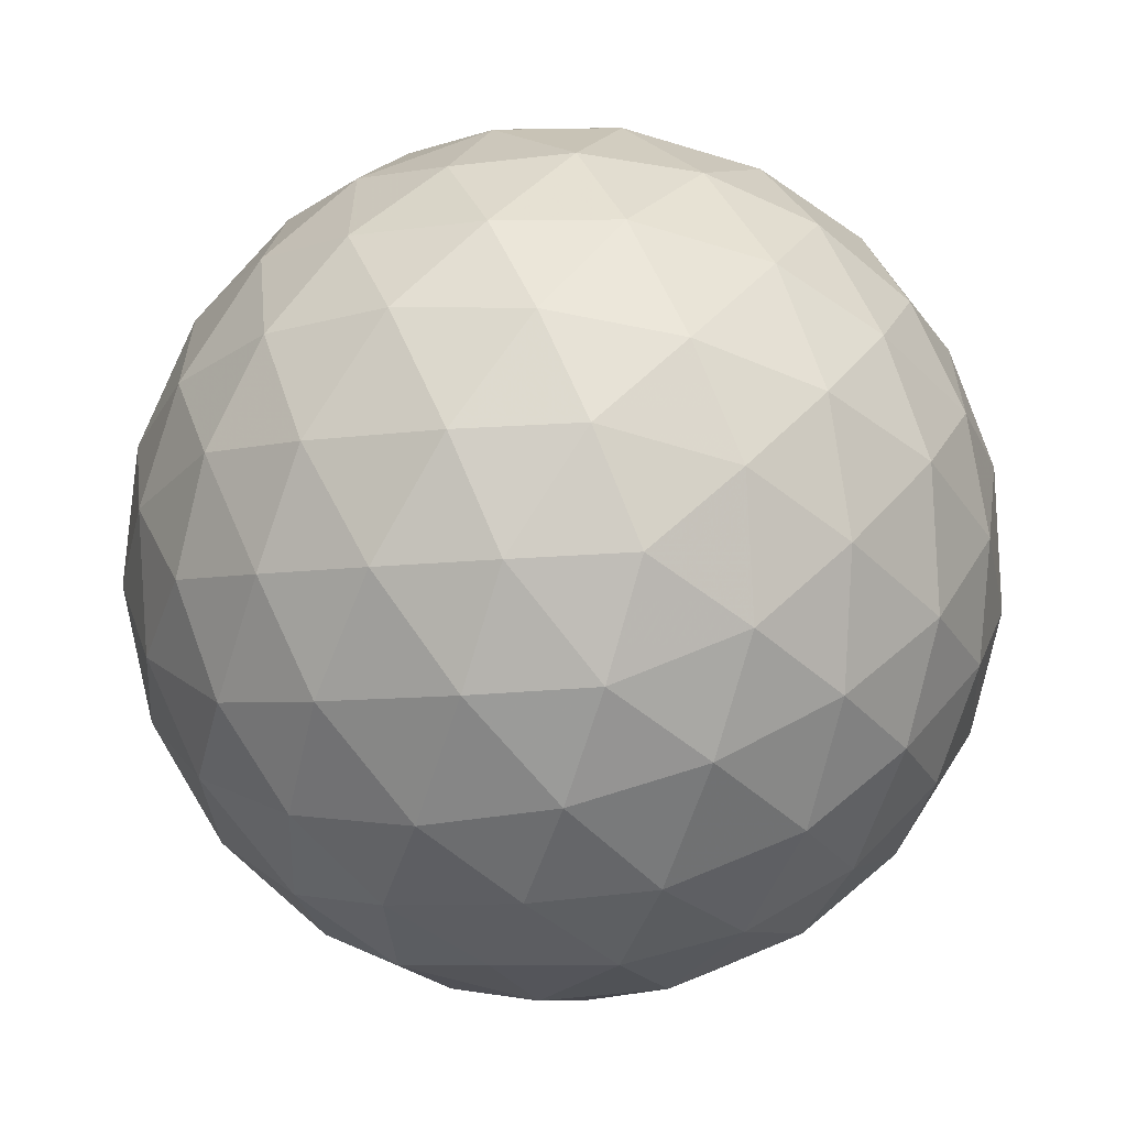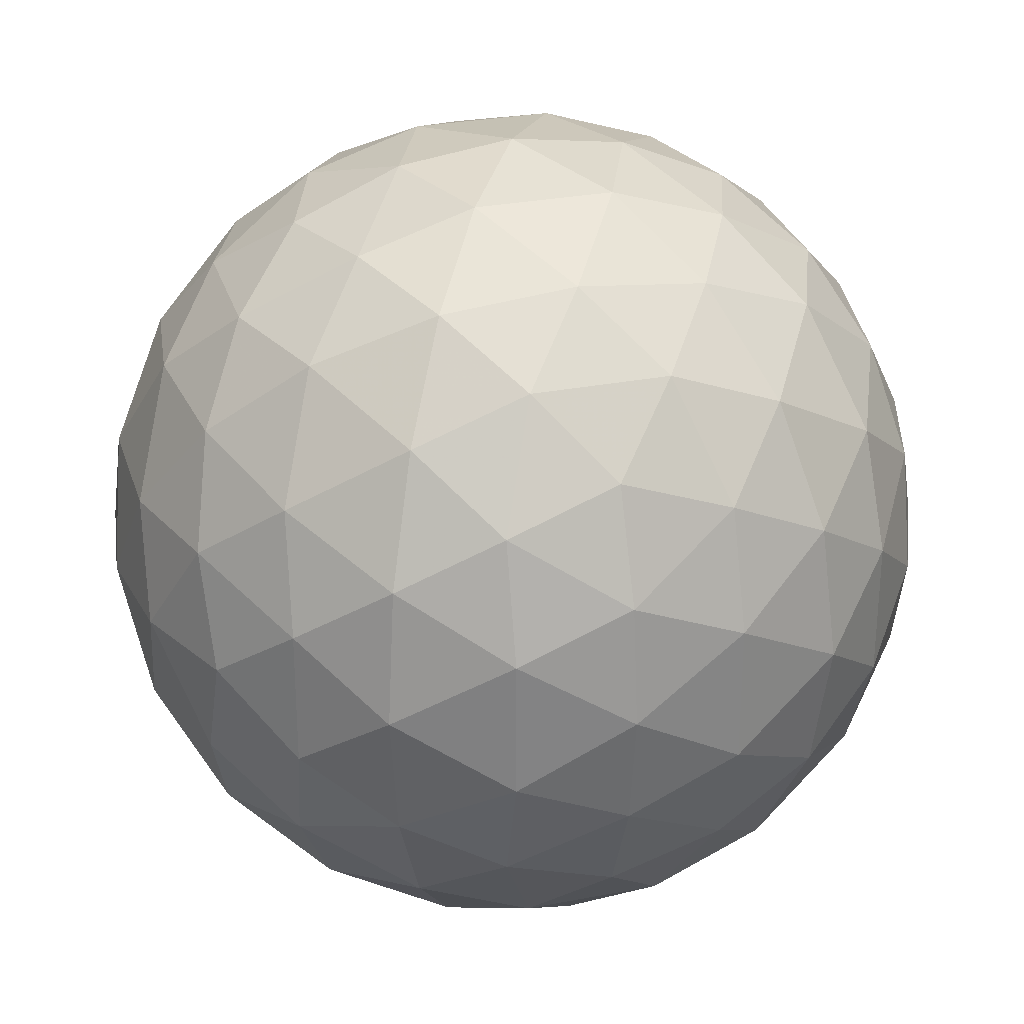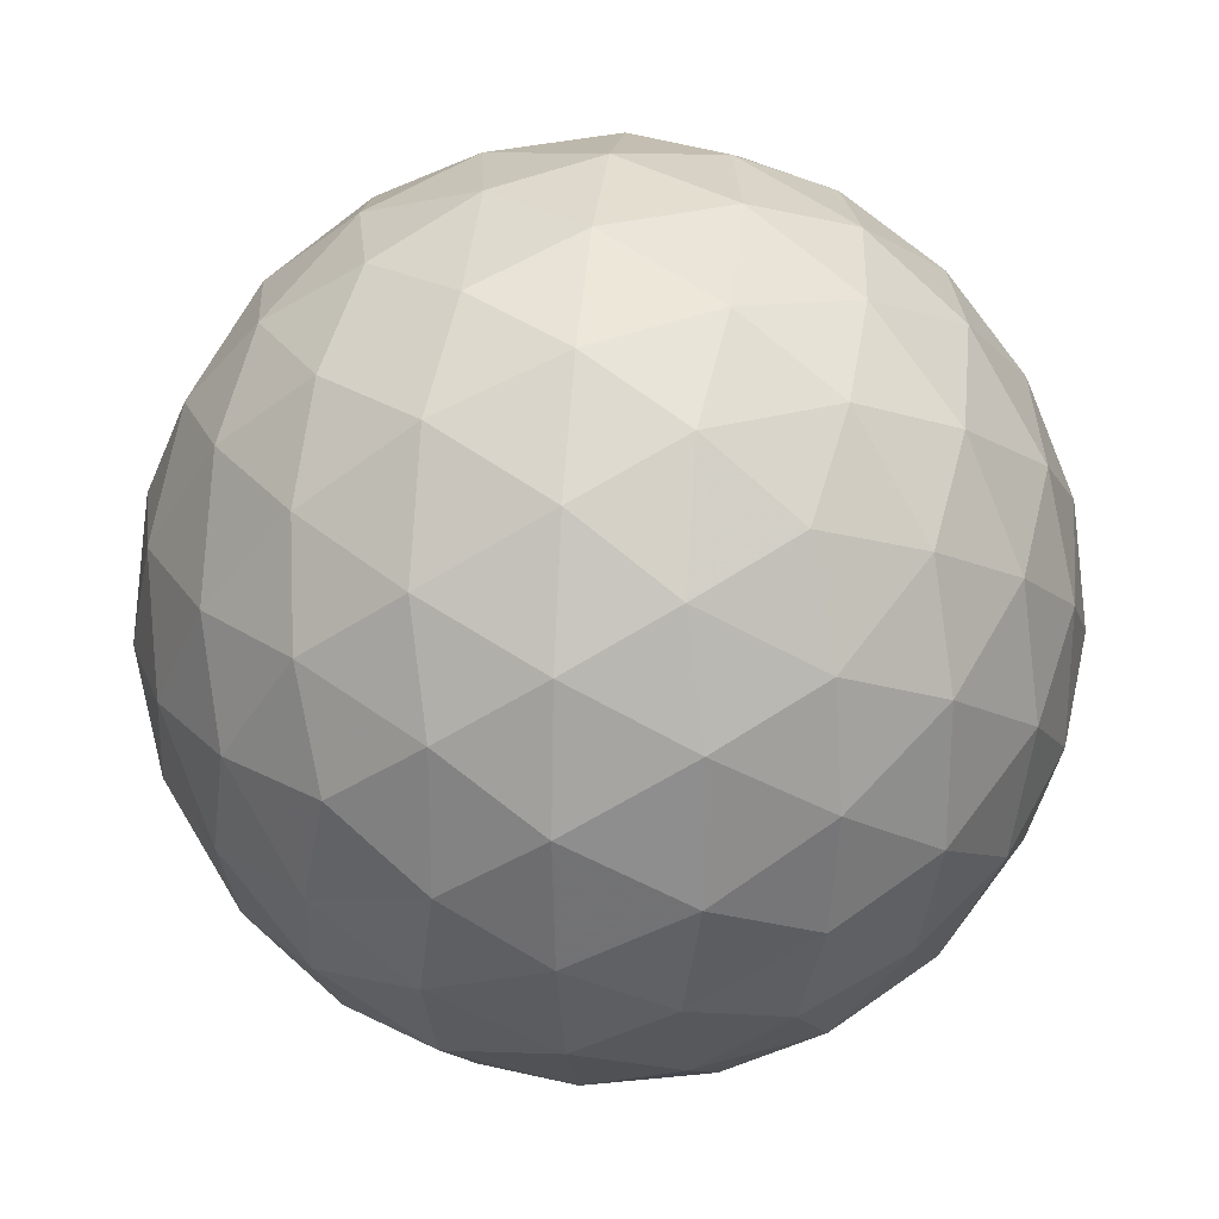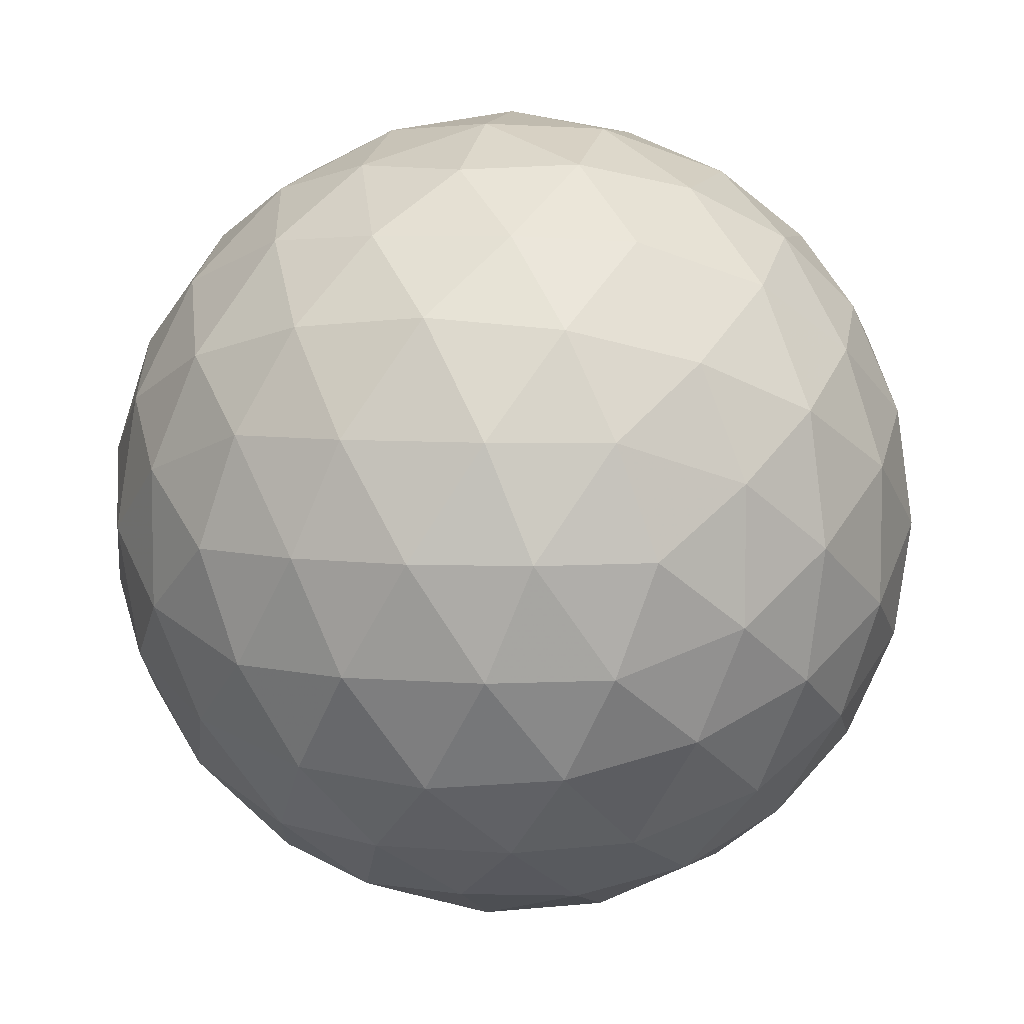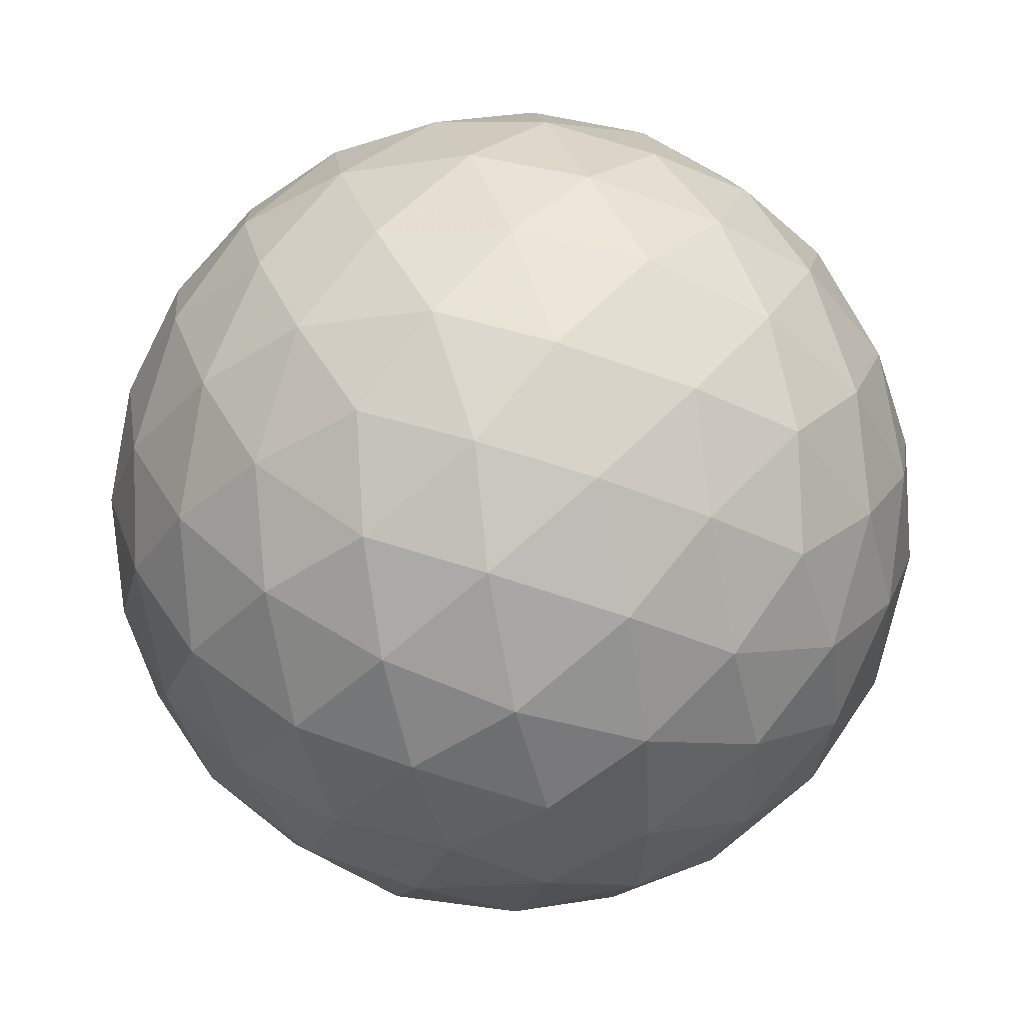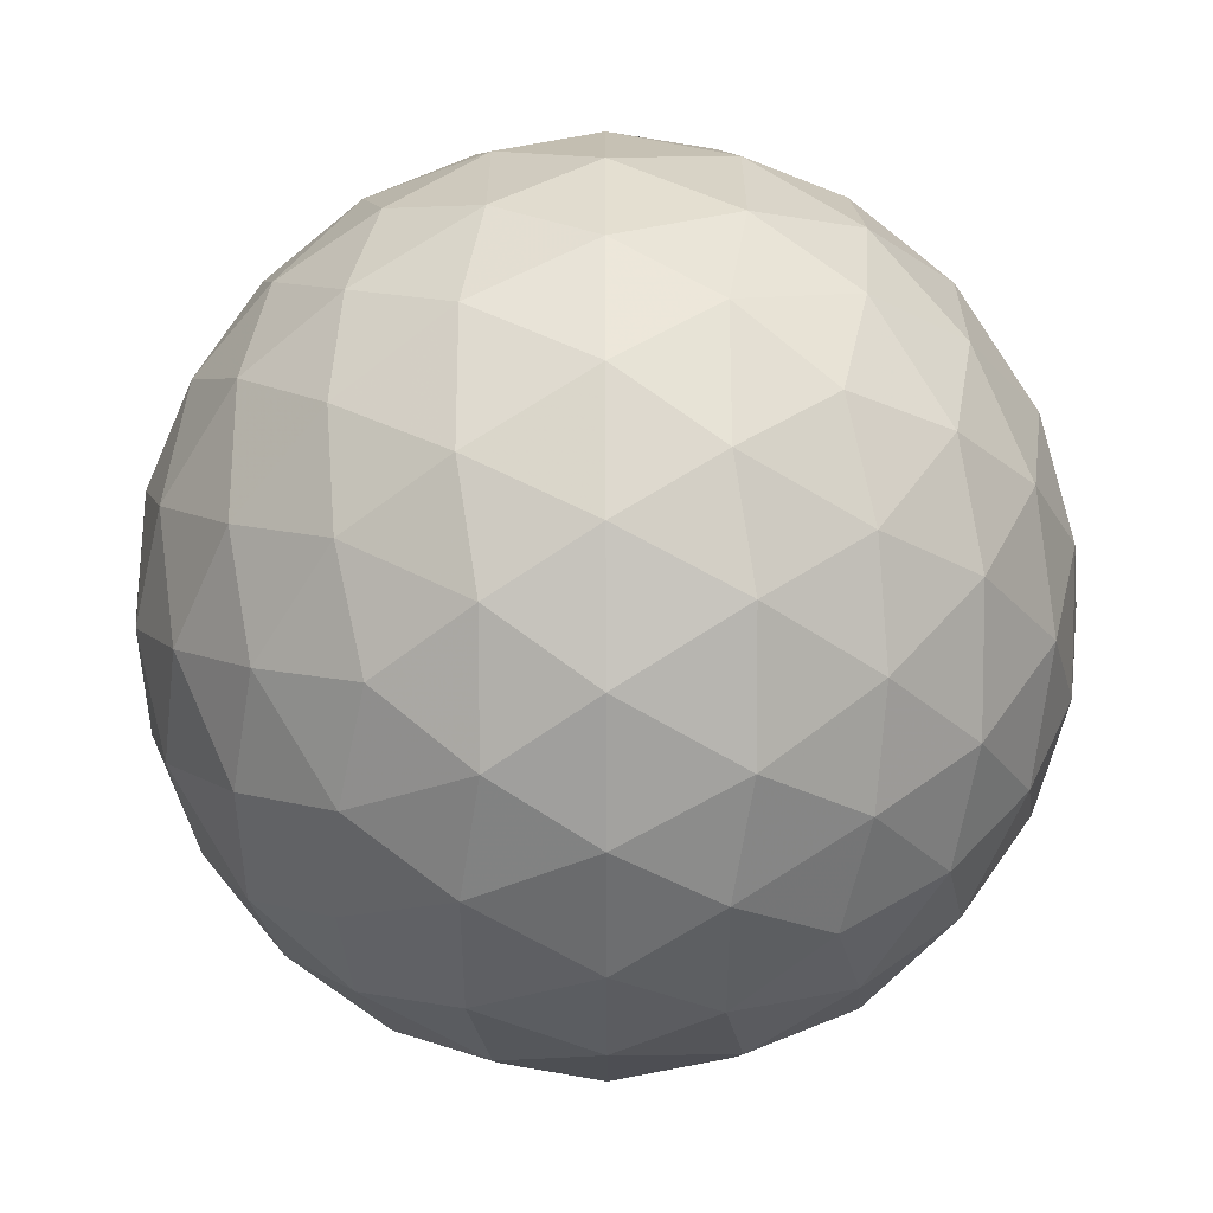
<metadata>
{"format":"obj","ext":"obj","renderer":"f3d","projection":"perspective","resolution":1024,"background":"white","views":[{"elev":-60.8,"azim":72.6,"up":"+Z"},{"elev":29.2,"azim":74.0,"up":"+Y"},{"elev":25.3,"azim":-115.6,"up":"+Y"},{"elev":6.7,"azim":103.2,"up":"+Z"},{"elev":51.1,"azim":40.0,"up":"+Y"},{"elev":-63.0,"azim":-31.6,"up":"+Z"}]}
</metadata>
<code>
v -32.64 48.08 -10.64
v -32.96 47.19 -10.68
v -33.51 48.08 -11.02
v -33.39 46.37 -10.49
v -33.89 47.18 -10.98
v -34.45 48.08 -11.15
v -33.9 45.67 -10.1
v -34.45 46.28 -10.64
v -34.45 45.16 -9.521
v -35 45.67 -10.1
v -35.51 46.37 -10.49
v -35.01 47.18 -10.98
v -35.39 48.08 -11.02
v -35.94 47.19 -10.68
v -36.26 48.08 -10.64
v -34.45 51.01 -9.521
v -33.9 50.5 -10.1
v -35 50.5 -10.1
v -33.39 49.8 -10.49
v -34.45 49.89 -10.64
v -35.51 49.8 -10.49
v -32.96 48.98 -10.68
v -33.89 48.99 -10.98
v -35.01 48.99 -10.98
v -35.94 48.98 -10.68
v -37.37 49.89 -7.715
v -36.86 50.47 -8.267
v -37.41 49.57 -8.608
v -36.17 50.86 -8.776
v -36.81 50.1 -9.176
v -37.23 49.15 -9.432
v -35.34 51.05 -9.205
v -35.91 50.45 -9.734
v -36.47 49.55 -10.08
v -36.83 48.64 -10.13
v -37.37 46.28 -7.715
v -37.76 47.15 -7.715
v -37.41 46.59 -8.608
v -37.89 48.08 -7.715
v -37.72 47.53 -8.618
v -37.23 47.02 -9.432
v -37.76 49.02 -7.715
v -37.72 48.64 -8.618
v -37.37 48.08 -9.521
v -36.83 47.53 -10.13
v -35.34 45.12 -9.205
v -36.17 45.3 -8.776
v -35.91 45.72 -9.734
v -36.86 45.7 -8.267
v -36.81 46.06 -9.176
v -36.47 46.62 -10.08
v -34.45 45.16 -5.909
v -33.9 45.67 -5.331
v -35 45.67 -5.331
v -33.39 46.37 -4.935
v -34.45 46.28 -4.792
v -35.51 46.37 -4.935
v -32.96 47.19 -4.751
v -33.89 47.18 -4.447
v -32.64 48.08 -4.792
v -33.51 48.08 -4.41
v -34.45 48.08 -4.279
v -35.01 47.18 -4.447
v -35.94 47.19 -4.751
v -35.39 48.08 -4.41
v -36.26 48.08 -4.792
v -36.86 45.7 -7.163
v -37.41 46.59 -6.822
v -36.17 45.3 -6.653
v -36.81 46.06 -6.254
v -37.23 47.02 -5.997
v -35.34 45.12 -6.224
v -35.91 45.72 -5.695
v -36.47 46.62 -5.351
v -36.83 47.53 -5.303
v -37.41 49.57 -6.822
v -37.72 48.64 -6.812
v -37.23 49.15 -5.997
v -37.72 47.53 -6.812
v -37.37 48.08 -5.909
v -36.83 48.64 -5.303
v -34.45 51.01 -5.909
v -35.34 51.05 -6.224
v -35 50.5 -5.331
v -36.17 50.86 -6.653
v -35.91 50.45 -5.695
v -35.51 49.8 -4.935
v -36.86 50.47 -7.163
v -36.81 50.1 -6.254
v -36.47 49.55 -5.351
v -35.94 48.98 -4.751
v -32.96 48.98 -4.751
v -33.39 49.8 -4.935
v -33.89 48.99 -4.447
v -33.9 50.5 -5.331
v -34.45 49.89 -4.792
v -35.01 48.99 -4.447
v -33.56 51.05 -6.224
v -32.99 50.45 -5.695
v -32.73 50.86 -6.653
v -32.43 49.55 -5.351
v -32.07 48.64 -5.303
v -31.67 49.15 -5.997
v -32.09 50.1 -6.254
v -32.04 50.47 -7.163
v -31.49 49.57 -6.822
v -31.53 49.89 -7.715
v -34.45 51.39 -8.653
v -33.56 51.05 -9.205
v -34.45 51.52 -7.715
v -33.55 51.35 -8.273
v -32.73 50.86 -8.776
v -34.45 51.39 -6.776
v -33.55 51.35 -7.157
v -32.64 51.01 -7.715
v -32.04 50.47 -8.267
v -32.07 48.64 -10.13
v -32.43 49.55 -10.08
v -31.67 49.15 -9.432
v -32.99 50.45 -9.734
v -32.09 50.1 -9.176
v -31.49 49.57 -8.608
v -31.53 46.28 -7.715
v -31.49 46.59 -8.608
v -31.15 47.15 -7.715
v -31.67 47.02 -9.432
v -31.18 47.53 -8.618
v -31.02 48.08 -7.715
v -32.07 47.53 -10.13
v -31.53 48.08 -9.521
v -31.18 48.64 -8.618
v -31.15 49.02 -7.715
v -32.07 47.53 -5.303
v -31.67 47.02 -5.997
v -31.53 48.08 -5.909
v -31.49 46.59 -6.822
v -31.18 47.53 -6.812
v -31.18 48.64 -6.812
v -35.35 51.35 -7.157
v -35.35 51.35 -8.273
v -36.26 51.01 -7.715
v -34.45 44.78 -8.653
v -34.45 44.65 -7.715
v -35.35 44.82 -8.273
v -34.45 44.78 -6.776
v -35.35 44.82 -7.157
v -36.26 45.16 -7.715
v -32.04 45.7 -7.163
v -32.09 46.06 -6.254
v -32.73 45.3 -6.653
v -32.43 46.62 -5.351
v -32.99 45.72 -5.695
v -33.56 45.12 -6.224
v -33.56 45.12 -9.205
v -32.73 45.3 -8.776
v -33.55 44.82 -8.273
v -32.04 45.7 -8.267
v -32.64 45.16 -7.715
v -33.55 44.82 -7.157
v -32.43 46.62 -10.08
v -32.09 46.06 -9.176
v -32.99 45.72 -9.734
f 1 2 3
f 2 4 5
f 2 5 3
f 3 5 6
f 4 7 8
f 7 9 10
f 7 10 8
f 8 10 11
f 4 8 5
f 8 11 12
f 8 12 5
f 5 12 6
f 6 12 13
f 12 11 14
f 12 14 13
f 13 14 15
f 16 17 18
f 17 19 20
f 17 20 18
f 18 20 21
f 19 22 23
f 22 1 3
f 22 3 23
f 23 3 6
f 19 23 20
f 23 6 24
f 23 24 20
f 20 24 21
f 21 24 25
f 24 6 13
f 24 13 25
f 25 13 15
f 26 27 28
f 27 29 30
f 27 30 28
f 28 30 31
f 29 32 33
f 32 16 18
f 32 18 33
f 33 18 21
f 29 33 30
f 33 21 34
f 33 34 30
f 30 34 31
f 31 34 35
f 34 21 25
f 34 25 35
f 35 25 15
f 36 37 38
f 37 39 40
f 37 40 38
f 38 40 41
f 39 42 43
f 42 26 28
f 42 28 43
f 43 28 31
f 39 43 40
f 43 31 44
f 43 44 40
f 40 44 41
f 41 44 45
f 44 31 35
f 44 35 45
f 45 35 15
f 9 46 10
f 46 47 48
f 46 48 10
f 10 48 11
f 47 49 50
f 49 36 38
f 49 38 50
f 50 38 41
f 47 50 48
f 50 41 51
f 50 51 48
f 48 51 11
f 11 51 14
f 51 41 45
f 51 45 14
f 14 45 15
f 52 53 54
f 53 55 56
f 53 56 54
f 54 56 57
f 55 58 59
f 58 60 61
f 58 61 59
f 59 61 62
f 55 59 56
f 59 62 63
f 59 63 56
f 56 63 57
f 57 63 64
f 63 62 65
f 63 65 64
f 64 65 66
f 36 67 68
f 67 69 70
f 67 70 68
f 68 70 71
f 69 72 73
f 72 52 54
f 72 54 73
f 73 54 57
f 69 73 70
f 73 57 74
f 73 74 70
f 70 74 71
f 71 74 75
f 74 57 64
f 74 64 75
f 75 64 66
f 26 42 76
f 42 39 77
f 42 77 76
f 76 77 78
f 39 37 79
f 37 36 68
f 37 68 79
f 79 68 71
f 39 79 77
f 79 71 80
f 79 80 77
f 77 80 78
f 78 80 81
f 80 71 75
f 80 75 81
f 81 75 66
f 82 83 84
f 83 85 86
f 83 86 84
f 84 86 87
f 85 88 89
f 88 26 76
f 88 76 89
f 89 76 78
f 85 89 86
f 89 78 90
f 89 90 86
f 86 90 87
f 87 90 91
f 90 78 81
f 90 81 91
f 91 81 66
f 60 92 61
f 92 93 94
f 92 94 61
f 61 94 62
f 93 95 96
f 95 82 84
f 95 84 96
f 96 84 87
f 93 96 94
f 96 87 97
f 96 97 94
f 94 97 62
f 62 97 65
f 97 87 91
f 97 91 65
f 65 91 66
f 82 95 98
f 95 93 99
f 95 99 98
f 98 99 100
f 93 92 101
f 92 60 102
f 92 102 101
f 101 102 103
f 93 101 99
f 101 103 104
f 101 104 99
f 99 104 100
f 100 104 105
f 104 103 106
f 104 106 105
f 105 106 107
f 16 108 109
f 108 110 111
f 108 111 109
f 109 111 112
f 110 113 114
f 113 82 98
f 113 98 114
f 114 98 100
f 110 114 111
f 114 100 115
f 114 115 111
f 111 115 112
f 112 115 116
f 115 100 105
f 115 105 116
f 116 105 107
f 1 22 117
f 22 19 118
f 22 118 117
f 117 118 119
f 19 17 120
f 17 16 109
f 17 109 120
f 120 109 112
f 19 120 118
f 120 112 121
f 120 121 118
f 118 121 119
f 119 121 122
f 121 112 116
f 121 116 122
f 122 116 107
f 123 124 125
f 124 126 127
f 124 127 125
f 125 127 128
f 126 129 130
f 129 1 117
f 129 117 130
f 130 117 119
f 126 130 127
f 130 119 131
f 130 131 127
f 127 131 128
f 128 131 132
f 131 119 122
f 131 122 132
f 132 122 107
f 60 133 102
f 133 134 135
f 133 135 102
f 102 135 103
f 134 136 137
f 136 123 125
f 136 125 137
f 137 125 128
f 134 137 135
f 137 128 138
f 137 138 135
f 135 138 103
f 103 138 106
f 138 128 132
f 138 132 106
f 106 132 107
f 82 113 83
f 113 110 139
f 113 139 83
f 83 139 85
f 110 108 140
f 108 16 32
f 108 32 140
f 140 32 29
f 110 140 139
f 140 29 141
f 140 141 139
f 139 141 85
f 85 141 88
f 141 29 27
f 141 27 88
f 88 27 26
f 9 142 46
f 142 143 144
f 142 144 46
f 46 144 47
f 143 145 146
f 145 52 72
f 145 72 146
f 146 72 69
f 143 146 144
f 146 69 147
f 146 147 144
f 144 147 47
f 47 147 49
f 147 69 67
f 147 67 49
f 49 67 36
f 123 136 148
f 136 134 149
f 136 149 148
f 148 149 150
f 134 133 151
f 133 60 58
f 133 58 151
f 151 58 55
f 134 151 149
f 151 55 152
f 151 152 149
f 149 152 150
f 150 152 153
f 152 55 53
f 152 53 153
f 153 53 52
f 9 154 142
f 154 155 156
f 154 156 142
f 142 156 143
f 155 157 158
f 157 123 148
f 157 148 158
f 158 148 150
f 155 158 156
f 158 150 159
f 158 159 156
f 156 159 143
f 143 159 145
f 159 150 153
f 159 153 145
f 145 153 52
f 1 129 2
f 129 126 160
f 129 160 2
f 2 160 4
f 126 124 161
f 124 123 157
f 124 157 161
f 161 157 155
f 126 161 160
f 161 155 162
f 161 162 160
f 160 162 4
f 4 162 7
f 162 155 154
f 162 154 7
f 7 154 9

</code>
